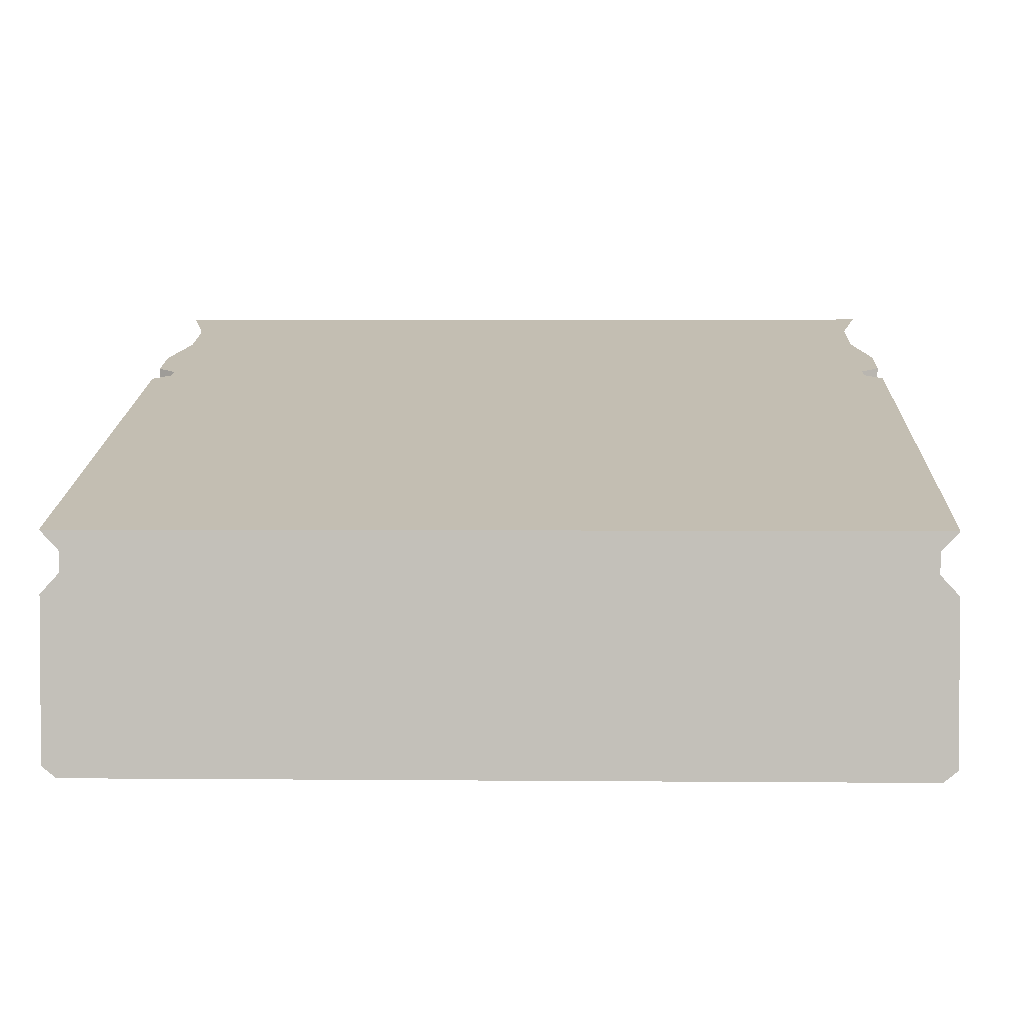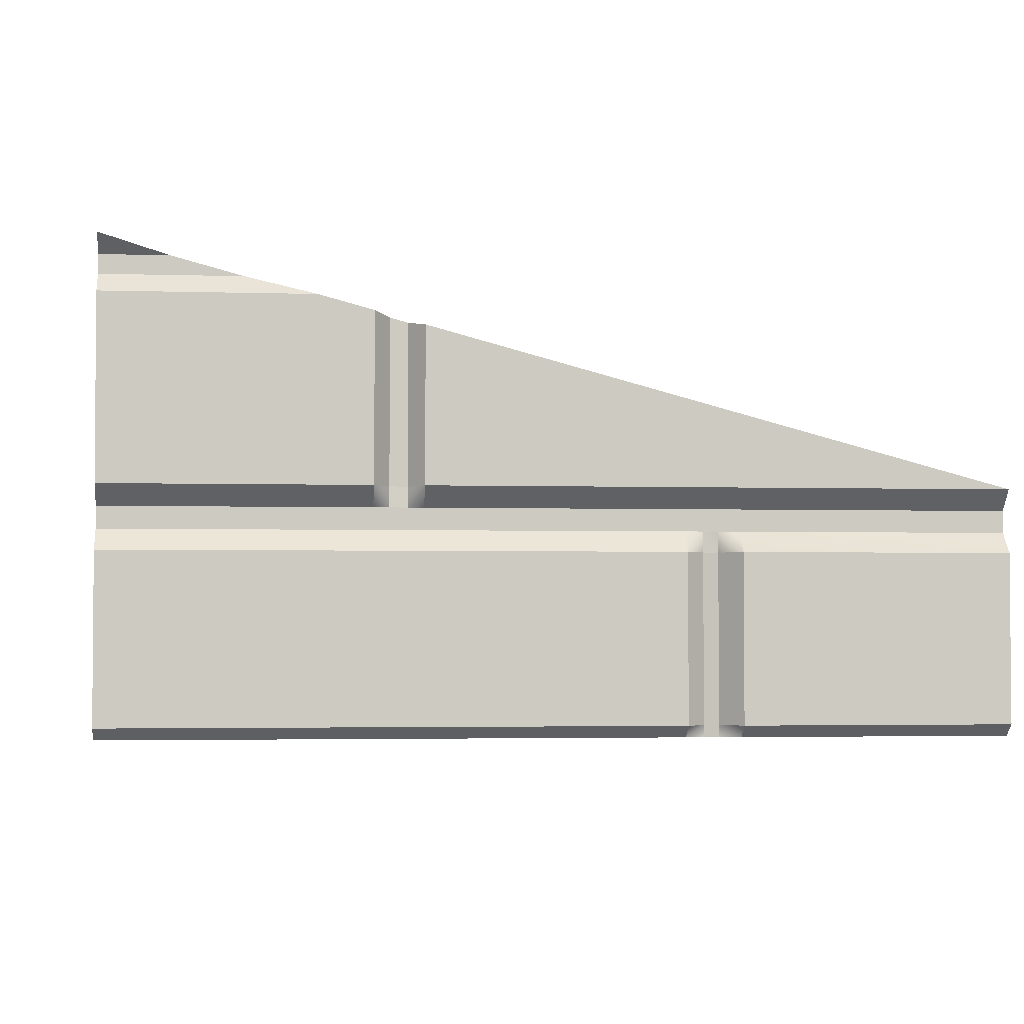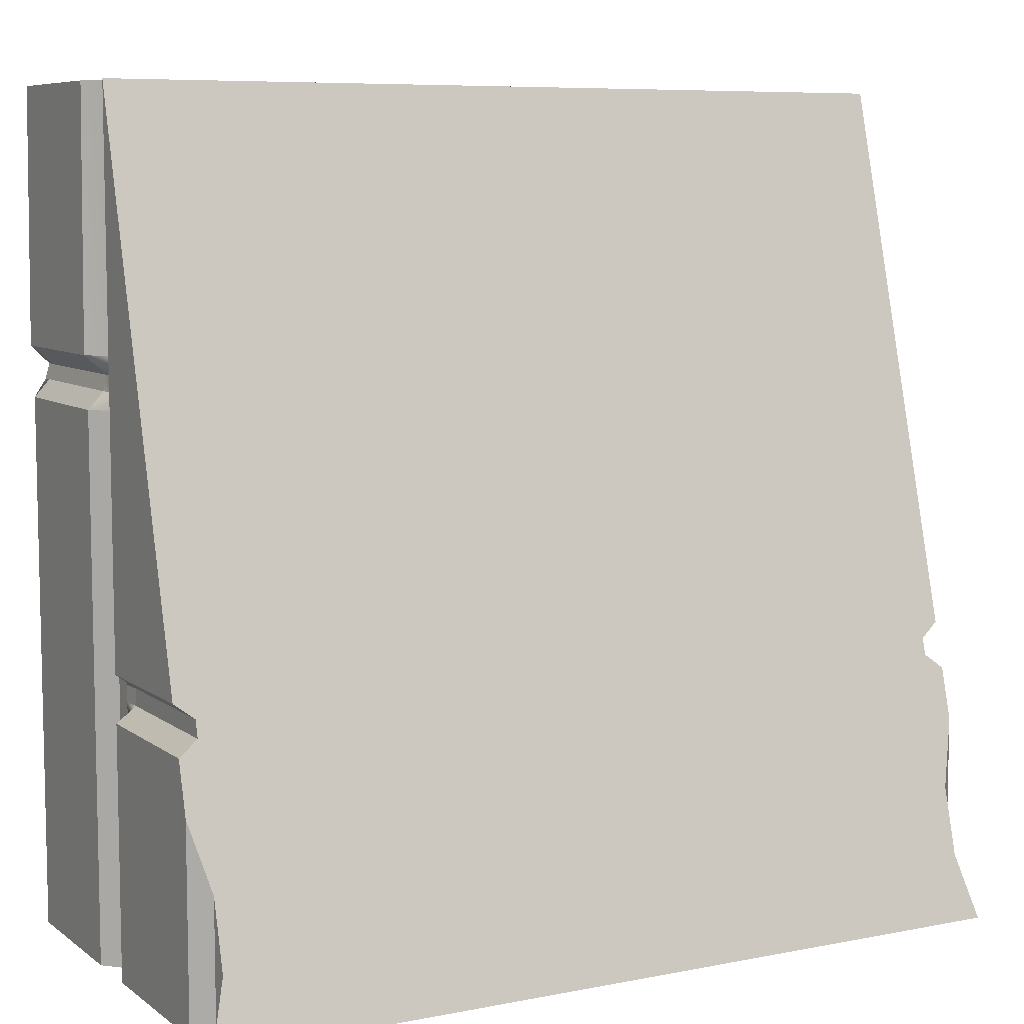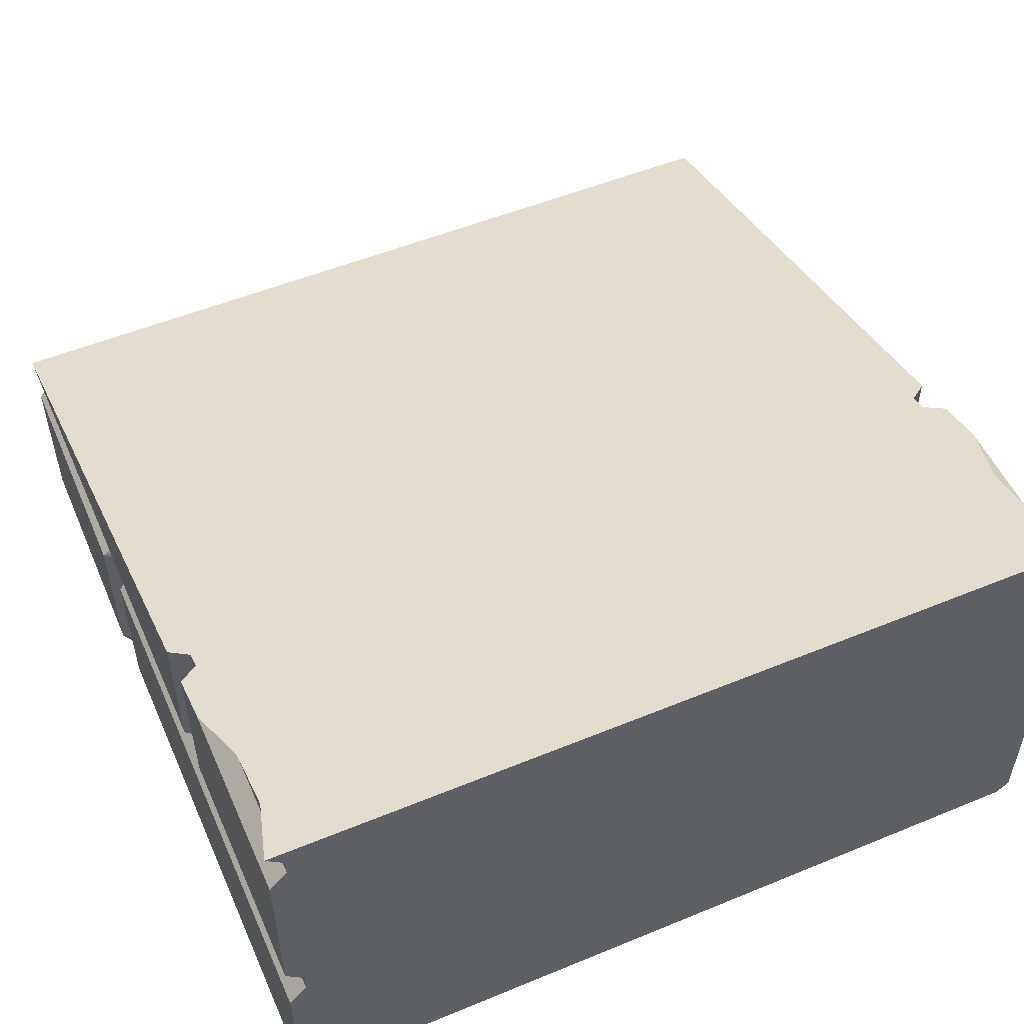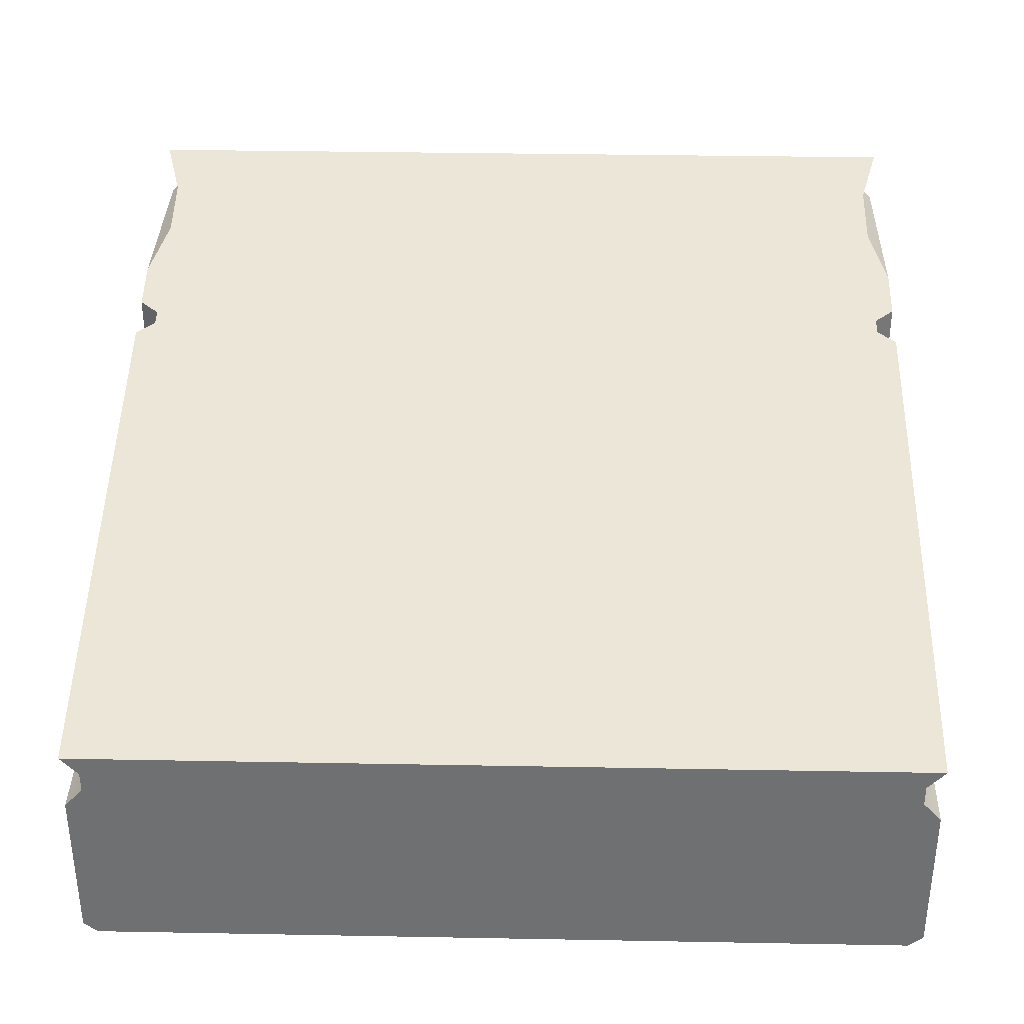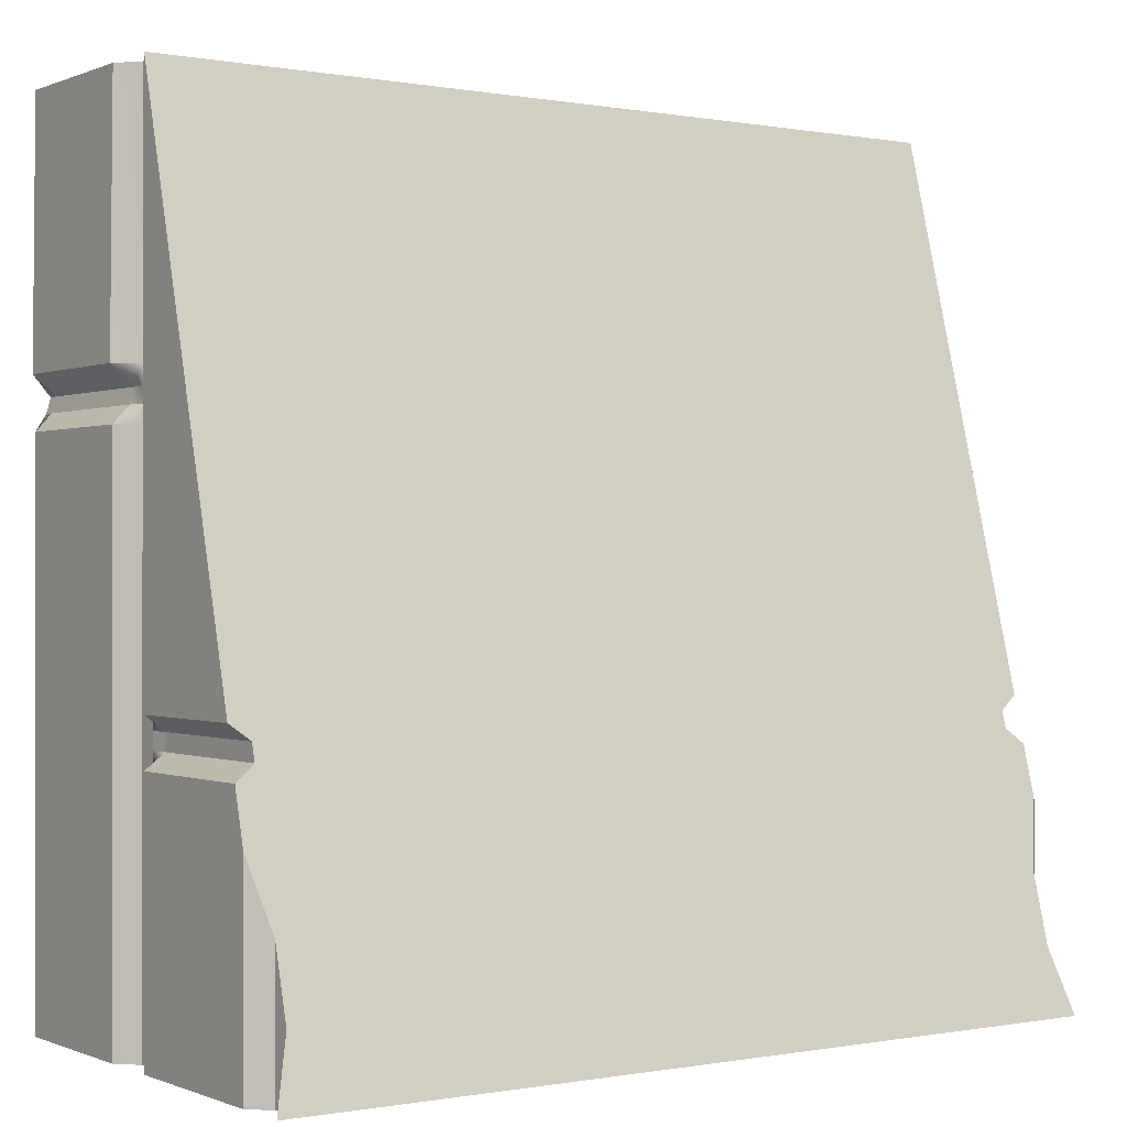
<metadata>
{"format":"obj","ext":"obj","renderer":"f3d","projection":"perspective","resolution":1024,"background":"white","views":[{"elev":2.5,"azim":1.9,"up":"+Y"},{"elev":-3.0,"azim":-96.2,"up":"+Y"},{"elev":7.7,"azim":151.2,"up":"+Z"},{"elev":52.7,"azim":156.2,"up":"+Y"},{"elev":35.0,"azim":1.4,"up":"+Y"},{"elev":-0.1,"azim":145.3,"up":"+Z"}]}
</metadata>
<code>
o Cube_(1)
v -0.5 -0.2271 0.1769
v -0.5 -0.2271 0.1591
v -0.4786 -0.25 0.1591
v -0.4786 -0.25 0.1769
v -0.4786 -0.2745 0.1591
v -0.4786 -0.2745 0.1769
v -0.4818 -0.2977 0.1591
v -0.4769 -0.2977 0.1769
v -0.5 -0.2271 0.1387
v -0.4786 -0.25 0.1387
v -0.4786 -0.2745 0.1387
v -0.5 -0.2977 0.1387
v -0.5 -0.2271 0.5
v -0.5 -0.2271 0.1997
v -0.4786 -0.25 0.1997
v -0.4786 -0.25 0.5
v -0.4786 -0.2745 0.1997
v -0.4786 -0.2745 0.5
v -0.5031 -0.2977 0.1997
v -0.5 -0.2977 0.5
v -0.4769 -0.2271 -0.1659
v -0.4769 -0.2271 -0.1858
v -0.4786 -0.25 -0.1858
v -0.4786 -0.25 -0.1659
v -0.4786 -0.2745 -0.1858
v -0.4786 -0.2745 -0.1659
v -0.5 -0.2977 -0.1858
v -0.5 -0.2977 -0.1659
v -0.4786 0.02137 -0.5
v -0.4786 0 -0.5
v -0.5 0.04206 -0.5
v -0.5 -0.02132 -0.5
v -0.5 -0.2271 -0.2034
v -0.4786 -0.25 -0.2034
v -0.5 -0.2271 -0.5
v -0.4786 -0.25 -0.5
v -0.4786 -0.2745 -0.2034
v -0.4786 -0.2745 -0.5
v -0.5 -0.2977 -0.2034
v -0.5 -0.2977 -0.5
v -0.5 -0.2271 -0.1484
v -0.4786 -0.25 -0.1484
v -0.4786 -0.2745 -0.1484
v -0.5 -0.2977 -0.1484
v -0.4769 -0.4867 0.1769
v -0.4818 -0.4867 0.1591
v -0.4818 -0.5 0.1591
v -0.4769 -0.5 0.1769
v -0.5 -0.4867 0.1387
v -0.4834 -0.5 0.1387
v -0.5031 -0.4867 0.1997
v -0.5 -0.4867 0.5
v -0.4865 -0.5 0.1997
v -0.4834 -0.5 0.5
v -0.5 -0.4867 -0.1858
v -0.5 -0.4867 -0.1659
v -0.4834 -0.5 -0.1858
v -0.4834 -0.5 -0.1659
v -0.5 -0.4867 -0.2034
v -0.4834 -0.5 -0.2034
v -0.5 -0.4867 -0.5
v -0.4834 -0.5 -0.5
v -0.5 -0.4867 -0.1484
v -0.4834 -0.5 -0.1484
v 0.0107 0.02137 -0.5
v 0.0107 0 -0.5
v 0 0.04206 -0.5
v 0 -0.02132 -0.5
v 0.0107 -0.25 0.5
v 0 -0.2271 0.5
v 0 -0.2271 -0.5
v 0.0107 -0.25 -0.5
v 0.0107 -0.2745 0.5
v 0.0107 -0.2745 -0.5
v 0 -0.2977 0.5
v 0 -0.2977 -0.5
v 0.009099 -0.5 0.1591
v 0.01155 -0.5 0.1769
v 0.0083 -0.5 0.1387
v 0.006749 -0.5 0.1997
v 0.0083 -0.5 0.5
v 0.0083 -0.5 -0.1659
v 0.0083 -0.5 -0.1858
v 0.0083 -0.5 -0.2034
v 0.0083 -0.5 -0.5
v 0.0083 -0.5 -0.1484
v 0 -0.4867 0.5
v 0 -0.4867 -0.5
v 0.4786 -0.25 0.1769
v 0.4786 -0.25 0.1591
v 0.5 -0.2271 0.1591
v 0.5 -0.2271 0.1769
v 0.4786 -0.2745 0.1769
v 0.4786 -0.2745 0.1591
v 0.4818 -0.2977 0.1591
v 0.4769 -0.2977 0.1769
v 0.4786 -0.25 0.1387
v 0.5 -0.2271 0.1387
v 0.4786 -0.2745 0.1387
v 0.5 -0.2977 0.1387
v 0.4786 -0.25 0.1997
v 0.5 -0.2271 0.1997
v 0.5 -0.2271 0.5
v 0.4786 -0.25 0.5
v 0.4786 -0.2745 0.1997
v 0.4786 -0.2745 0.5
v 0.5031 -0.2977 0.1997
v 0.5 -0.2977 0.5
v 0.4786 -0.25 -0.1858
v 0.4769 -0.2271 -0.1858
v 0.4769 -0.2271 -0.1659
v 0.4786 -0.25 -0.1659
v 0.4786 -0.2745 -0.1858
v 0.4786 -0.2745 -0.1659
v 0.5 -0.2977 -0.1858
v 0.5 -0.2977 -0.1659
v 0.4786 0 -0.5
v 0.4786 0.02137 -0.5
v 0.5 0.04206 -0.5
v 0.5 -0.02132 -0.5
v 0.4786 -0.25 -0.2034
v 0.5 -0.2271 -0.2034
v 0.4786 -0.25 -0.5
v 0.5 -0.2271 -0.5
v 0.4786 -0.2745 -0.2034
v 0.4786 -0.2745 -0.5
v 0.5 -0.2977 -0.2034
v 0.5 -0.2977 -0.5
v 0.4786 -0.25 -0.1484
v 0.5 -0.2271 -0.1484
v 0.4786 -0.2745 -0.1484
v 0.5 -0.2977 -0.1484
v 0.4818 -0.5 0.1591
v 0.4818 -0.4867 0.1591
v 0.4769 -0.4867 0.1769
v 0.4769 -0.5 0.1769
v 0.4834 -0.5 0.1387
v 0.5 -0.4867 0.1387
v 0.5031 -0.4867 0.1997
v 0.5 -0.4867 0.5
v 0.4865 -0.5 0.1997
v 0.4834 -0.5 0.5
v 0.5 -0.4867 -0.1659
v 0.5 -0.4867 -0.1858
v 0.4834 -0.5 -0.1659
v 0.4834 -0.5 -0.1858
v 0.4834 -0.5 -0.2034
v 0.5 -0.4867 -0.2034
v 0.4834 -0.5 -0.5
v 0.5 -0.4867 -0.5
v 0.4834 -0.5 -0.1484
v 0.5 -0.4867 -0.1484
v -0.0107 0 -0.5
v -0.0107 0.02137 -0.5
v -0.0107 -0.25 0.5
v -0.0107 -0.25 -0.5
v -0.0107 -0.2745 0.5
v -0.0107 -0.2745 -0.5
v -0.01155 -0.5 0.1769
v -0.009099 -0.5 0.1591
v -0.0083 -0.5 0.1387
v -0.006749 -0.5 0.1997
v -0.0083 -0.5 0.5
v -0.0083 -0.5 -0.1659
v -0.0083 -0.5 -0.1858
v -0.0083 -0.5 -0.2034
v -0.0083 -0.5 -0.5
v -0.0083 -0.5 -0.1484
v 0.5 -0.1353 0.1591
v 0.5 -0.02132 -0.2645
v 0.4786 0 -0.3437
v 0.4769 -0.04785 -0.1659
v 0.5 -0.1463 0.1997
v 0.4769 -0.0425 -0.1858
v 0.5 -0.03776 -0.2034
v 0.5 -0.1401 0.1769
v 0.5 -0.05258 -0.1484
v 0.4786 0.02137 -0.4231
v 0.5 -0.1298 0.1387
v -0.5 -0.1353 0.1591
v -0.5 -0.1401 0.1769
v -0.5 -0.03776 -0.2034
v -0.5 -0.1298 0.1387
v -0.4786 0 -0.3437
v -0.5 -0.02132 -0.2645
v -0.5 -0.05258 -0.1484
v -0.4769 -0.0425 -0.1858
v -0.4786 0.02137 -0.4232
v -0.4769 -0.04785 -0.1659
v -0.5 -0.1463 0.1997
f 182 175 170 185
f 185 170 171 184
f 188 184 171 178
f 31 188 178 119
f 182 187 174 175
f 174 187 189 172
f 172 189 186 177
f 177 186 183 179
f 179 183 180 169
f 169 180 181 176
f 176 181 190 173
f 173 190 13 103
f 1 2 3 4
f 4 3 5 6
f 6 5 7 8
f 9 10 3 2
f 3 10 11 5
f 5 11 12 7
f 13 14 15 16
f 14 1 4 15
f 16 15 17 18
f 15 4 6 17
f 18 17 19 20
f 17 6 8 19
f 21 22 23 24
f 24 23 25 26
f 26 25 27 28
f 32 185 184 30
f 22 33 34 23
f 33 35 36 34
f 23 34 37 25
f 34 36 38 37
f 25 37 39 27
f 37 38 40 39
f 41 42 10 9
f 21 24 42 41
f 10 42 43 11
f 42 24 26 43
f 11 43 44 12
f 43 26 28 44
f 45 46 47 48
f 8 7 46 45
f 46 49 50 47
f 7 12 49 46
f 20 19 51 52
f 52 51 53 54
f 51 45 48 53
f 19 8 45 51
f 28 27 55 56
f 56 55 57 58
f 55 59 60 57
f 27 39 59 55
f 59 61 62 60
f 39 40 61 59
f 49 63 64 50
f 12 44 63 49
f 63 56 58 64
f 44 28 56 63
f 29 65 66 30
f 67 65 29 31
f 30 66 68 32
f 13 16 69 70
f 71 72 36 35
f 32 68 71 35
f 18 73 69 16
f 36 72 74 38
f 18 20 75 73
f 38 74 76 40
f 48 47 77 78
f 47 50 79 77
f 80 53 48 78
f 54 53 80 81
f 82 58 57 83
f 84 60 62 85
f 83 57 60 84
f 86 64 58 82
f 79 50 64 86
f 52 54 81 87
f 87 75 20 52
f 88 85 62 61
f 40 76 88 61
f 89 90 91 92
f 91 169 176 92
f 93 94 90 89
f 95 94 93 96
f 91 90 97 98
f 98 179 169 91
f 99 97 90 94
f 95 100 99 94
f 101 102 103 104
f 89 92 102 101
f 102 173 103
f 92 176 173 102
f 105 101 104 106
f 93 89 101 105
f 107 105 106 108
f 96 93 105 107
f 109 110 111 112
f 110 174 172 111
f 113 109 112 114
f 115 113 114 116
f 121 122 110 109
f 121 123 124 122
f 122 175 174 110
f 122 124 120 170 175
f 125 121 109 113
f 126 123 121 125
f 127 125 113 115
f 128 126 125 127
f 98 97 129 130
f 129 112 111 130
f 130 177 179 98
f 111 172 177 130
f 99 131 129 97
f 114 112 129 131
f 100 132 131 99
f 116 114 131 132
f 133 134 135 136
f 134 95 96 135
f 133 137 138 134
f 134 138 100 95
f 139 107 108 140
f 141 139 140 142
f 136 135 139 141
f 135 96 107 139
f 143 144 115 116
f 145 146 144 143
f 147 148 144 146
f 148 127 115 144
f 149 150 148 147
f 150 128 127 148
f 151 152 138 137
f 152 132 100 138
f 151 145 143 152
f 152 143 116 132
f 117 153 154 118
f 119 118 154 67
f 117 120 68 153
f 70 155 104 103
f 124 123 156 71
f 124 71 68 120
f 104 155 157 106
f 126 158 156 123
f 106 157 75 108
f 126 128 76 158
f 159 160 133 136
f 160 161 137 133
f 162 159 136 141
f 163 162 141 142
f 146 145 164 165
f 149 147 166 167
f 147 146 165 166
f 145 151 168 164
f 168 151 137 161
f 87 163 142 140
f 108 75 87 140
f 150 149 167 88
f 88 76 128 150
f 171 170 120 117
f 178 118 119
f 178 171 117 118
f 188 31 29
f 181 180 2 1
f 182 185 32 35 33
f 13 190 14
f 186 189 21 41
f 189 187 22 21
f 187 182 33 22
f 180 183 9 2
f 183 186 41 9
f 190 181 1 14
f 184 188 29 30

</code>
